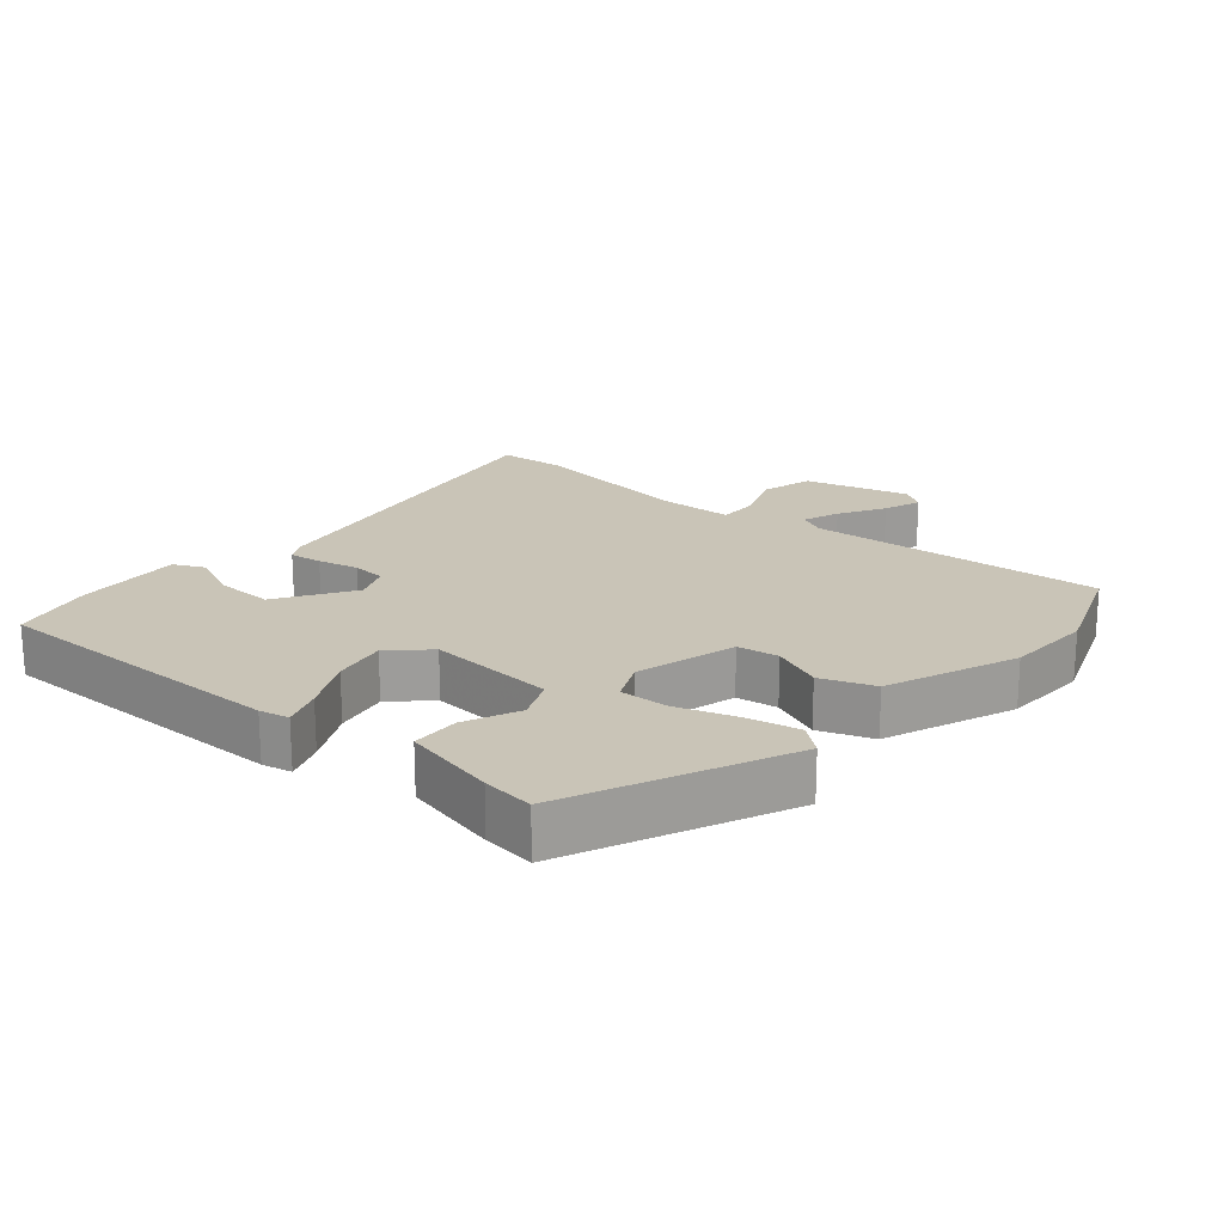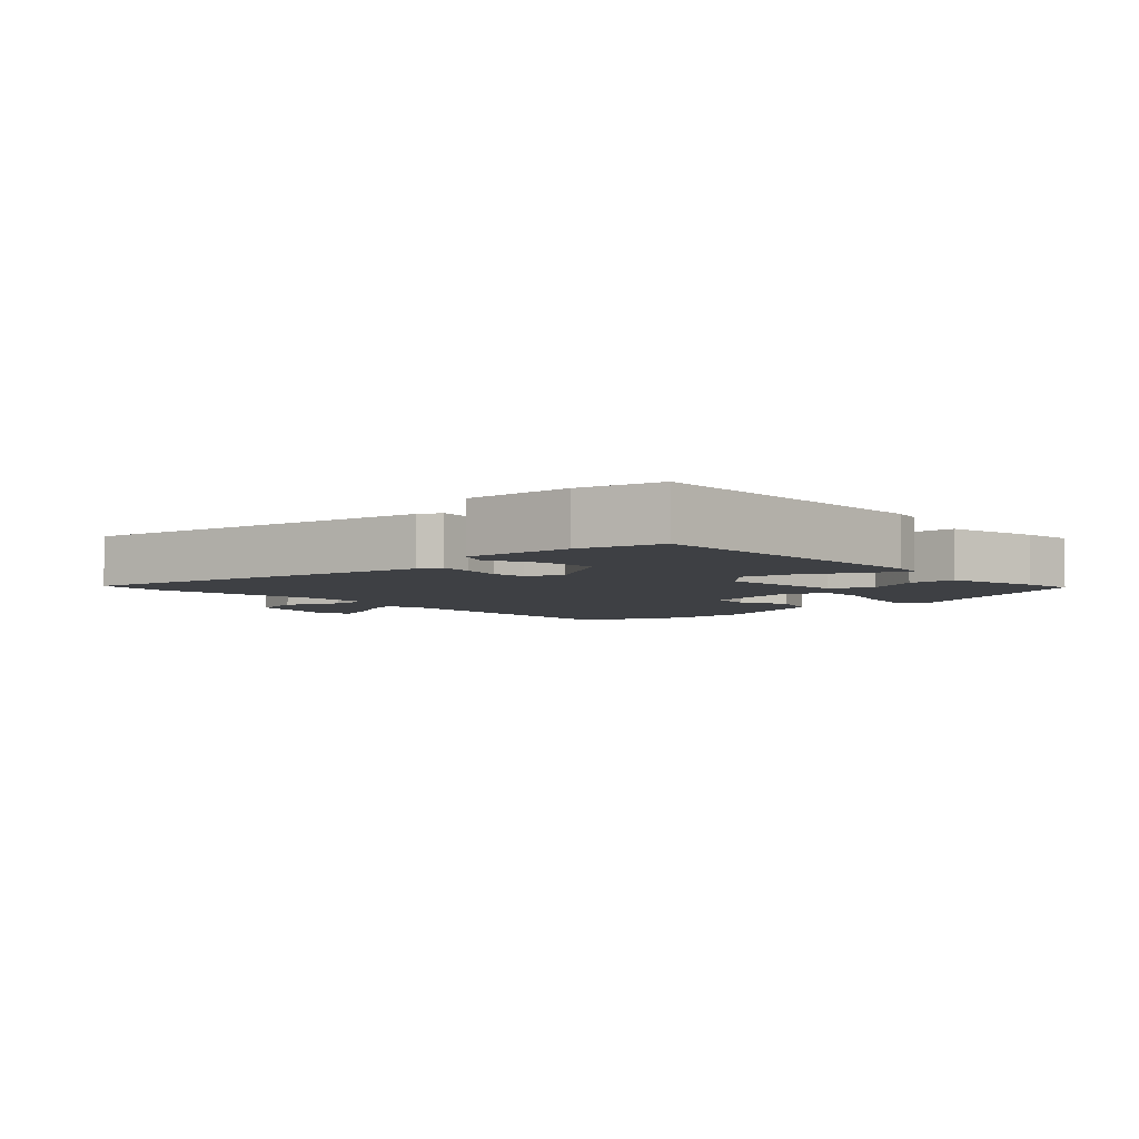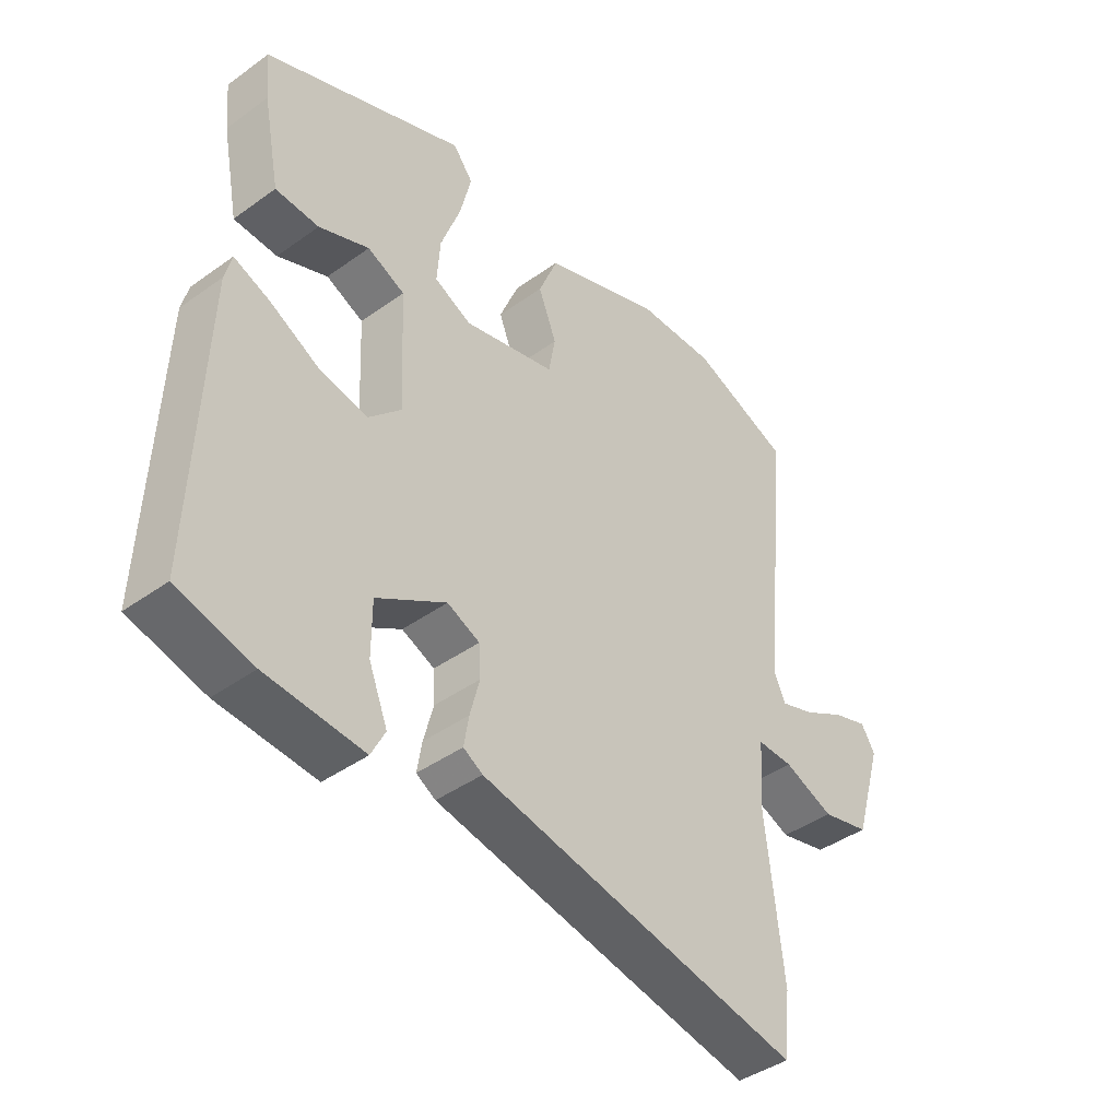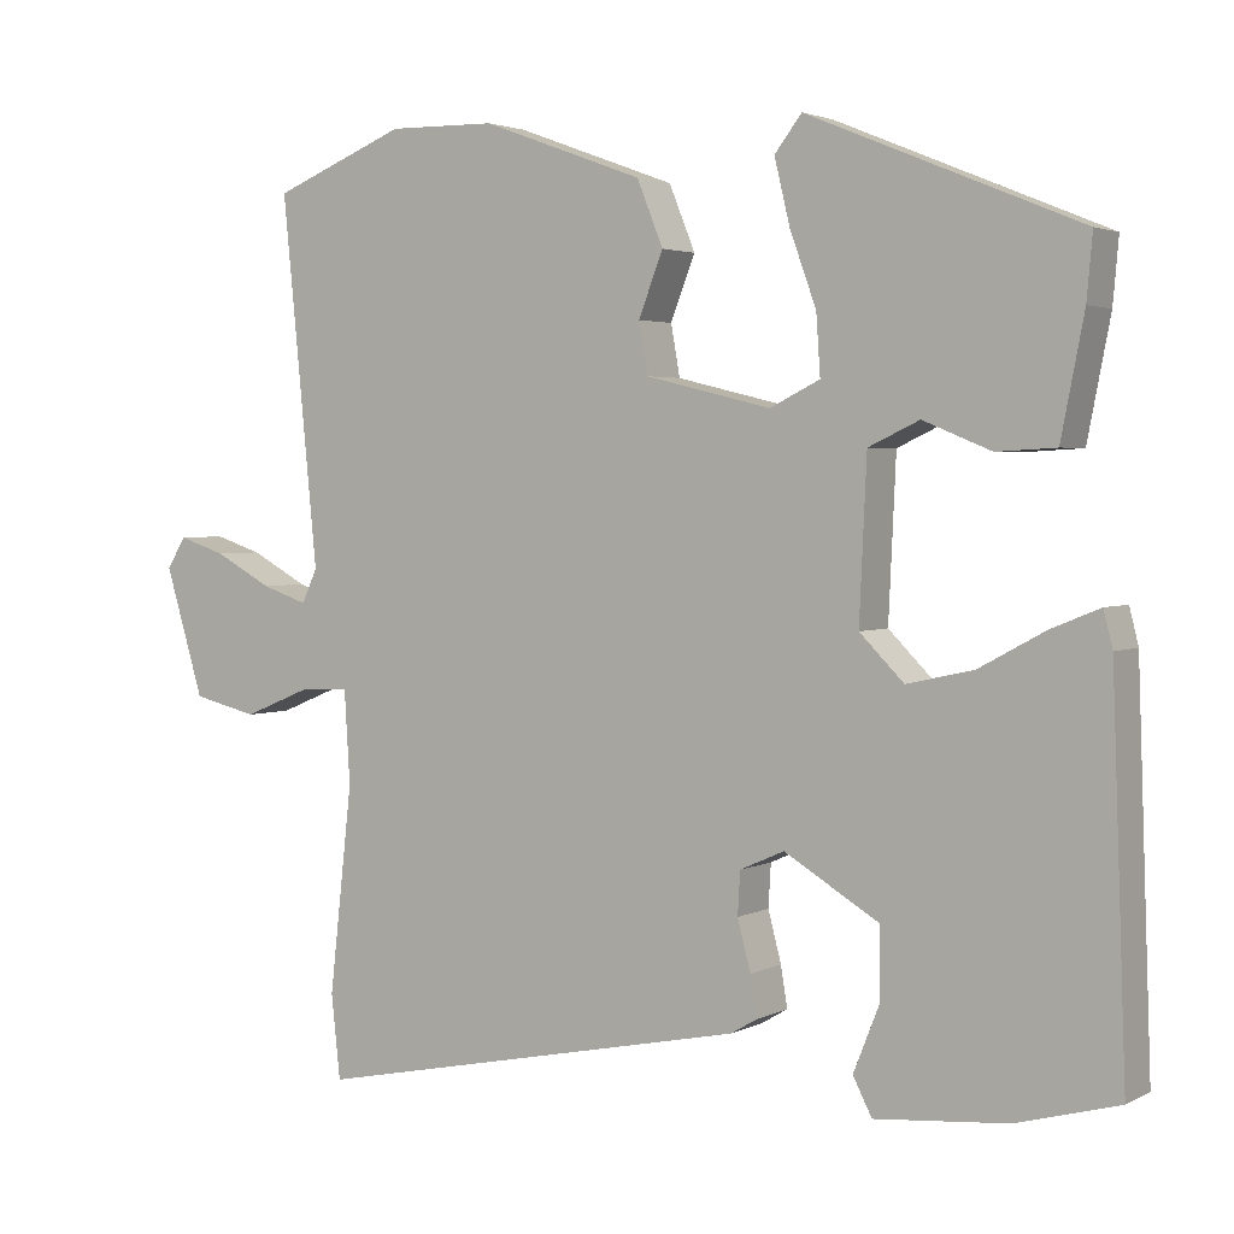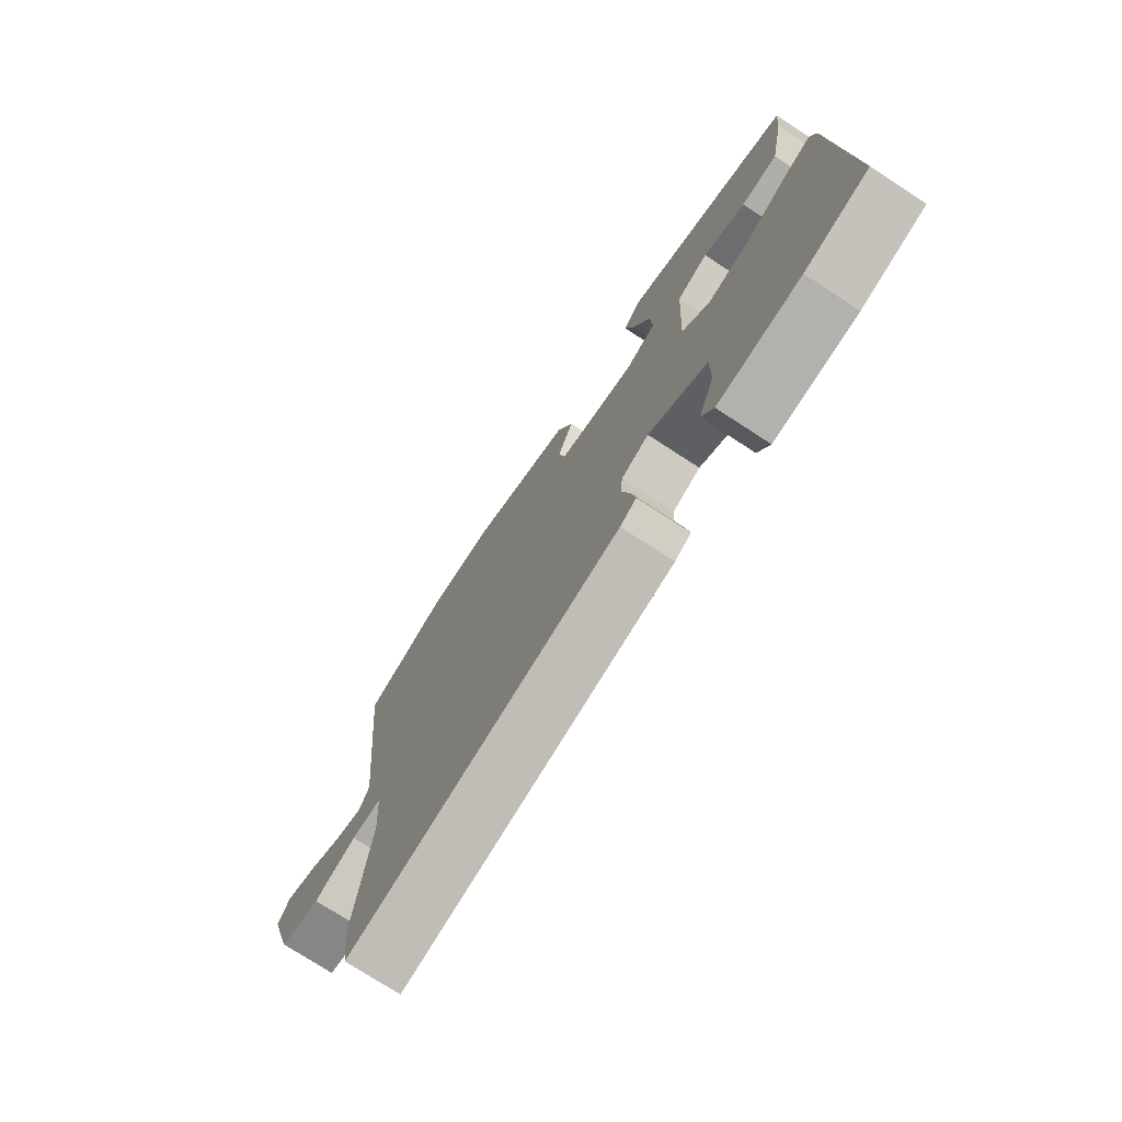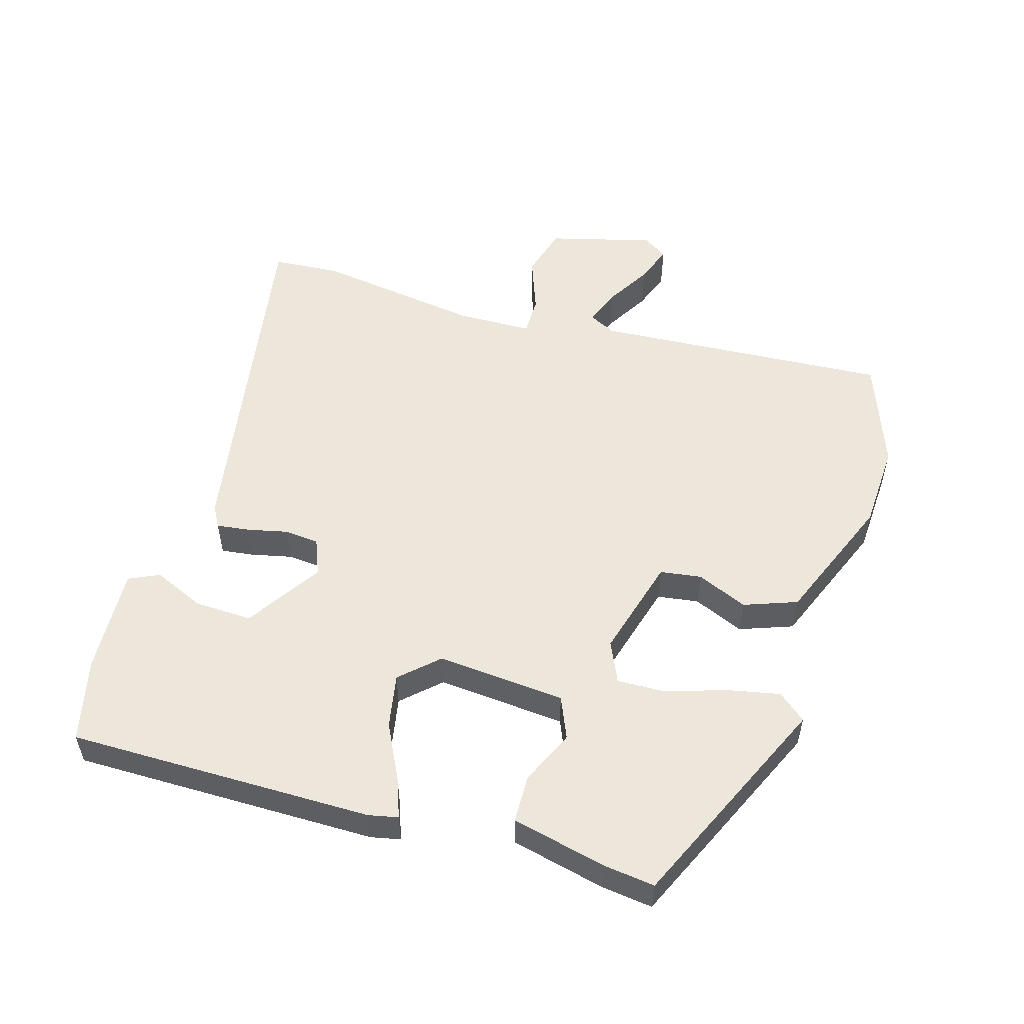
<metadata>
{"format":"obj","ext":"obj","renderer":"f3d","projection":"perspective","resolution":1024,"background":"white","views":[{"elev":20.0,"azim":-47.9,"up":"+Y"},{"elev":-4.7,"azim":-135.6,"up":"+Y"},{"elev":-42.1,"azim":-49.2,"up":"+Z"},{"elev":2.8,"azim":-148.4,"up":"+Z"},{"elev":-74.8,"azim":-123.1,"up":"+Z"},{"elev":53.8,"azim":-71.5,"up":"+Y"}]}
</metadata>
<code>
v -0.459 0.07 0.387
v -0.128 0.07 0.523
v -0.095 0.07 0.48
v -0.114 0.07 0.401
v -0.146 0.07 0.313
v -0.151 0.07 0.24
v -0.09 0.07 0.21
v 0.063 0.07 0.247
v 0.074 0.07 0.309
v 0.044 0.07 0.386
v 0.076 0.07 0.465
v 0.273 0.07 0.537
v 0.404 0.07 0.539
v 0.567 0.07 0.473
v 0.523 0.07 0.027
v 0.542 0.07 -0.014
v 0.598 0.07 0.005
v 0.668 0.07 0.043
v 0.726 0.07 0.062
v 0.749 0.07 0.024
v 0.702 0.07 -0.132
v 0.623 0.07 -0.151
v 0.54 0.07 -0.117
v 0.481 0.07 -0.115
v 0.474 0.07 -0.228
v 0.502 0.07 -0.48
v 0.491 0.07 -0.582
v -0.044 0.07 -0.472
v -0.076 0.07 -0.453
v -0.068 0.07 -0.404
v -0.052 0.07 -0.343
v -0.055 0.07 -0.291
v -0.109 0.07 -0.267
v -0.224 0.07 -0.336
v -0.224 0.07 -0.423
v -0.193 0.07 -0.501
v -0.216 0.07 -0.546
v -0.377 0.07 -0.532
v -0.501 0.07 -0.498
v -0.484 0.07 -0.039
v -0.473 0.07 0.005
v -0.414 0.07 -0.019
v -0.333 0.07 -0.063
v -0.252 0.07 -0.081
v -0.198 0.07 -0.027
v -0.207 0.07 0.167
v -0.269 0.07 0.196
v -0.352 0.07 0.162
v -0.424 0.07 0.166
v -0.452 0.07 0.309
v -0.459 0 0.387
v -0.128 0 0.523
v -0.095 0 0.48
v -0.114 0 0.401
v -0.146 0 0.313
v -0.151 0 0.24
v -0.09 0 0.21
v 0.063 0 0.247
v 0.074 0 0.309
v 0.044 0 0.386
v 0.076 0 0.465
v 0.273 0 0.537
v 0.404 0 0.539
v 0.567 0 0.473
v 0.523 0 0.027
v 0.542 0 -0.014
v 0.598 0 0.005
v 0.668 0 0.043
v 0.726 0 0.062
v 0.749 0 0.024
v 0.702 0 -0.132
v 0.623 0 -0.151
v 0.54 0 -0.117
v 0.481 0 -0.115
v 0.474 0 -0.228
v 0.502 0 -0.48
v 0.491 0 -0.582
v -0.044 0 -0.472
v -0.076 0 -0.453
v -0.068 0 -0.404
v -0.052 0 -0.343
v -0.055 0 -0.291
v -0.109 0 -0.267
v -0.224 0 -0.336
v -0.224 0 -0.423
v -0.193 0 -0.501
v -0.216 0 -0.546
v -0.377 0 -0.532
v -0.501 0 -0.498
v -0.484 0 -0.039
v -0.473 0 0.005
v -0.414 0 -0.019
v -0.333 0 -0.063
v -0.252 0 -0.081
v -0.198 0 -0.027
v -0.207 0 0.167
v -0.269 0 0.196
v -0.352 0 0.162
v -0.424 0 0.166
v -0.452 0 0.309
f 47 48 49 50
f 46 47 50 1
f 40 41 42 43
f 40 43 44
f 39 40 44
f 38 39 44 45
f 35 36 37 38
f 34 35 38
f 28 29 30 31
f 28 31 32
f 25 26 27 28
f 24 25 28 32
f 20 21 22 23
f 20 23 24
f 17 18 19 20
f 16 17 20 24
f 15 16 24 32
f 9 10 11 12
f 8 9 12 13
f 2 3 4 5
f 46 1 2 5
f 45 46 5 6
f 34 38 45
f 33 34 45 6
f 8 13 14 15
f 7 8 15 32
f 6 7 32 33
f 100 99 98 97
f 51 100 97 96
f 93 92 91 90
f 94 93 90
f 94 90 89
f 95 94 89 88
f 88 87 86 85
f 88 85 84
f 81 80 79 78
f 82 81 78
f 78 77 76 75
f 82 78 75 74
f 73 72 71 70
f 74 73 70
f 70 69 68 67
f 74 70 67 66
f 82 74 66 65
f 62 61 60 59
f 63 62 59 58
f 55 54 53 52
f 55 52 51 96
f 56 55 96 95
f 95 88 84
f 56 95 84 83
f 65 64 63 58
f 82 65 58 57
f 83 82 57 56
f 1 51 52 2
f 2 52 53 3
f 3 53 54 4
f 4 54 55 5
f 5 55 56 6
f 6 56 57 7
f 7 57 58 8
f 8 58 59 9
f 9 59 60 10
f 10 60 61 11
f 11 61 62 12
f 12 62 63 13
f 13 63 64 14
f 14 64 65 15
f 15 65 66 16
f 16 66 67 17
f 17 67 68 18
f 18 68 69 19
f 19 69 70 20
f 20 70 71 21
f 21 71 72 22
f 22 72 73 23
f 23 73 74 24
f 24 74 75 25
f 25 75 76 26
f 26 76 77 27
f 27 77 78 28
f 28 78 79 29
f 29 79 80 30
f 30 80 81 31
f 31 81 82 32
f 32 82 83 33
f 33 83 84 34
f 34 84 85 35
f 35 85 86 36
f 36 86 87 37
f 37 87 88 38
f 38 88 89 39
f 39 89 90 40
f 40 90 91 41
f 41 91 92 42
f 42 92 93 43
f 43 93 94 44
f 44 94 95 45
f 45 95 96 46
f 46 96 97 47
f 47 97 98 48
f 48 98 99 49
f 49 99 100 50
f 50 100 51 1

</code>
